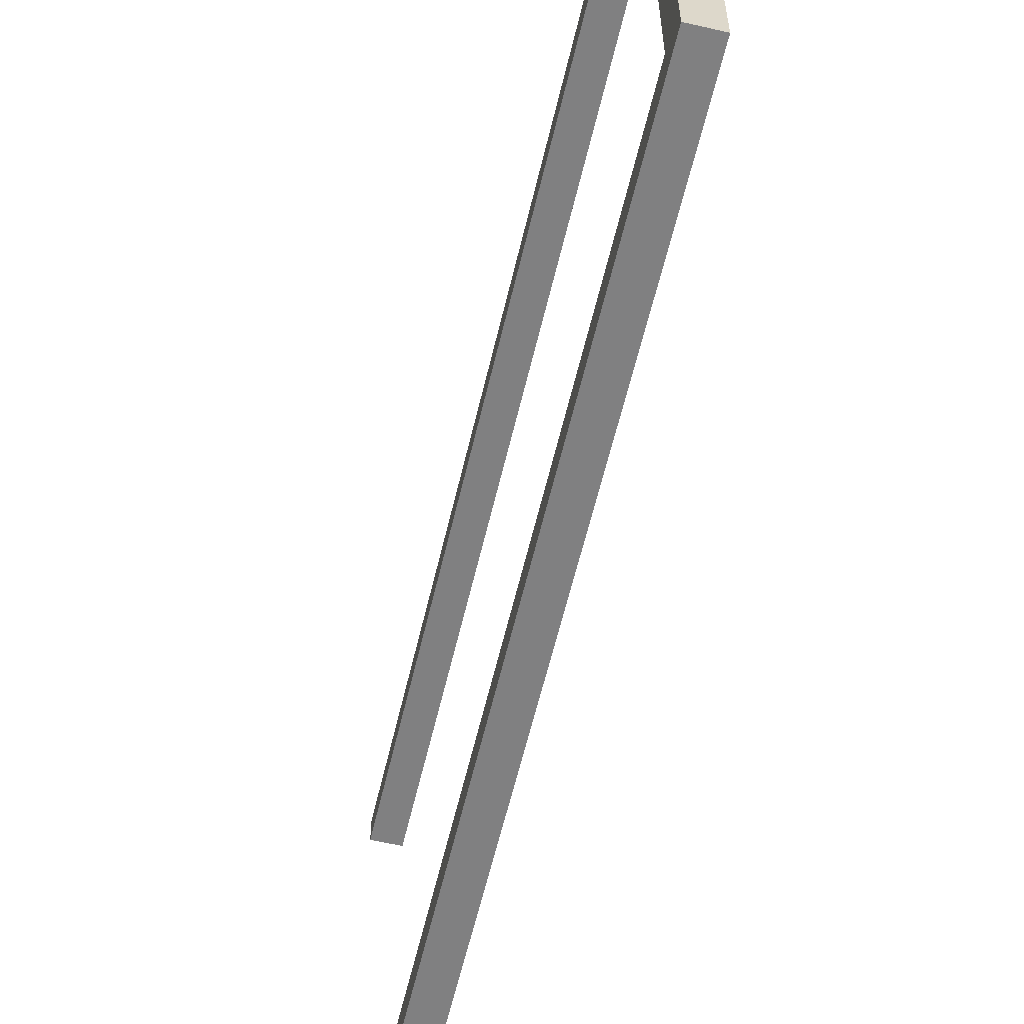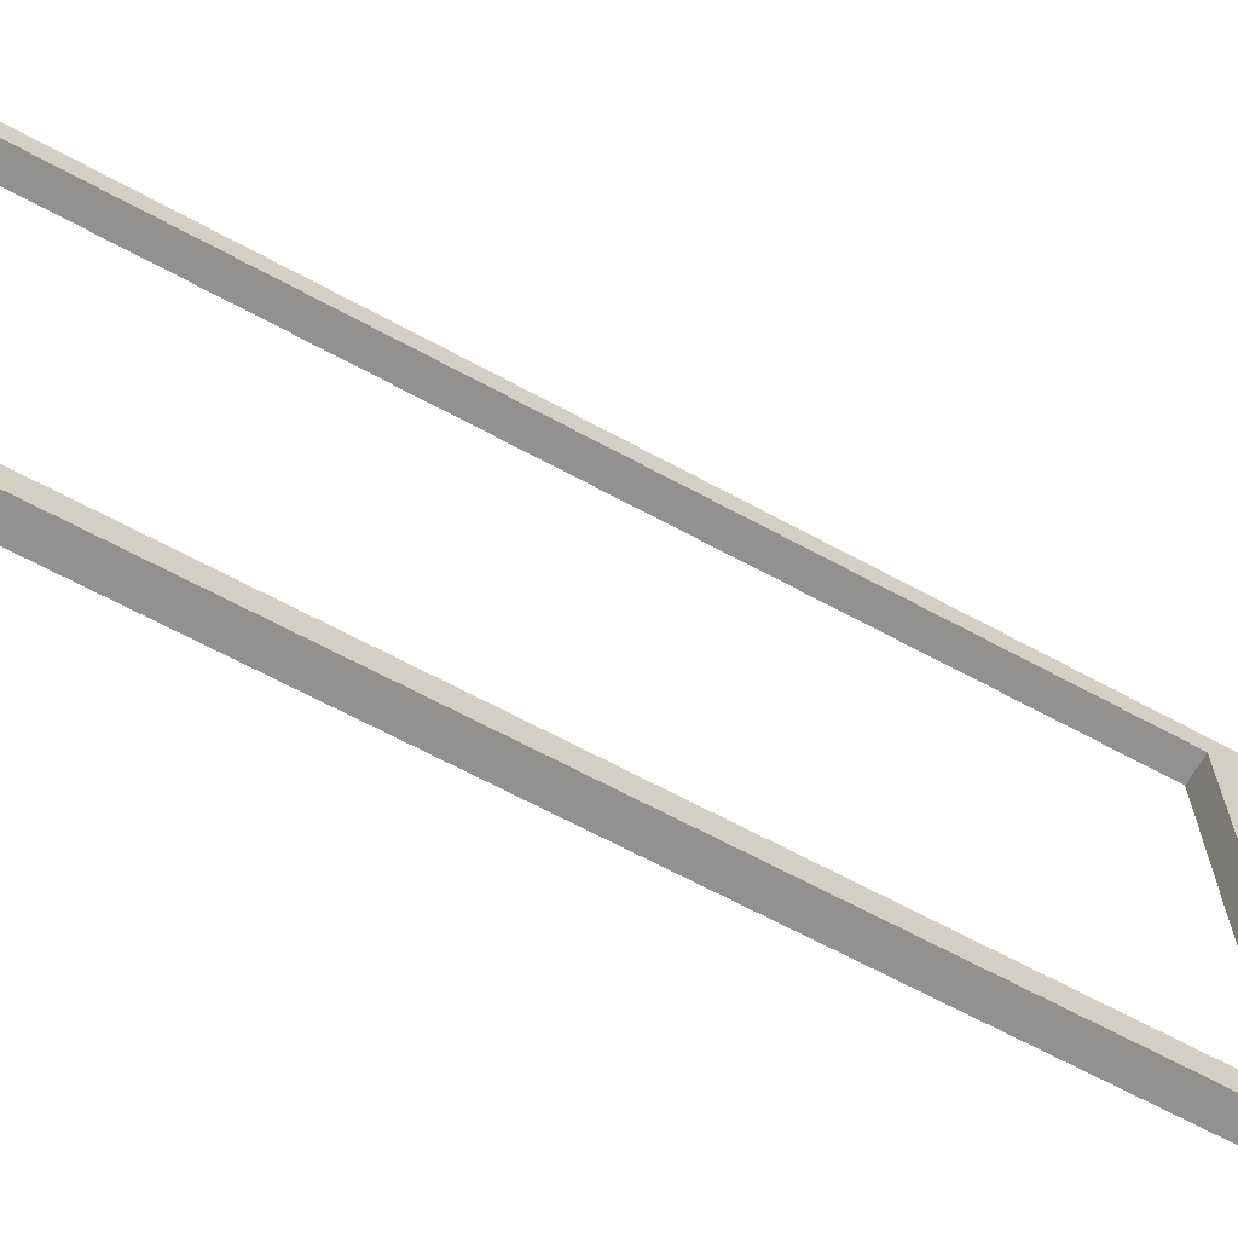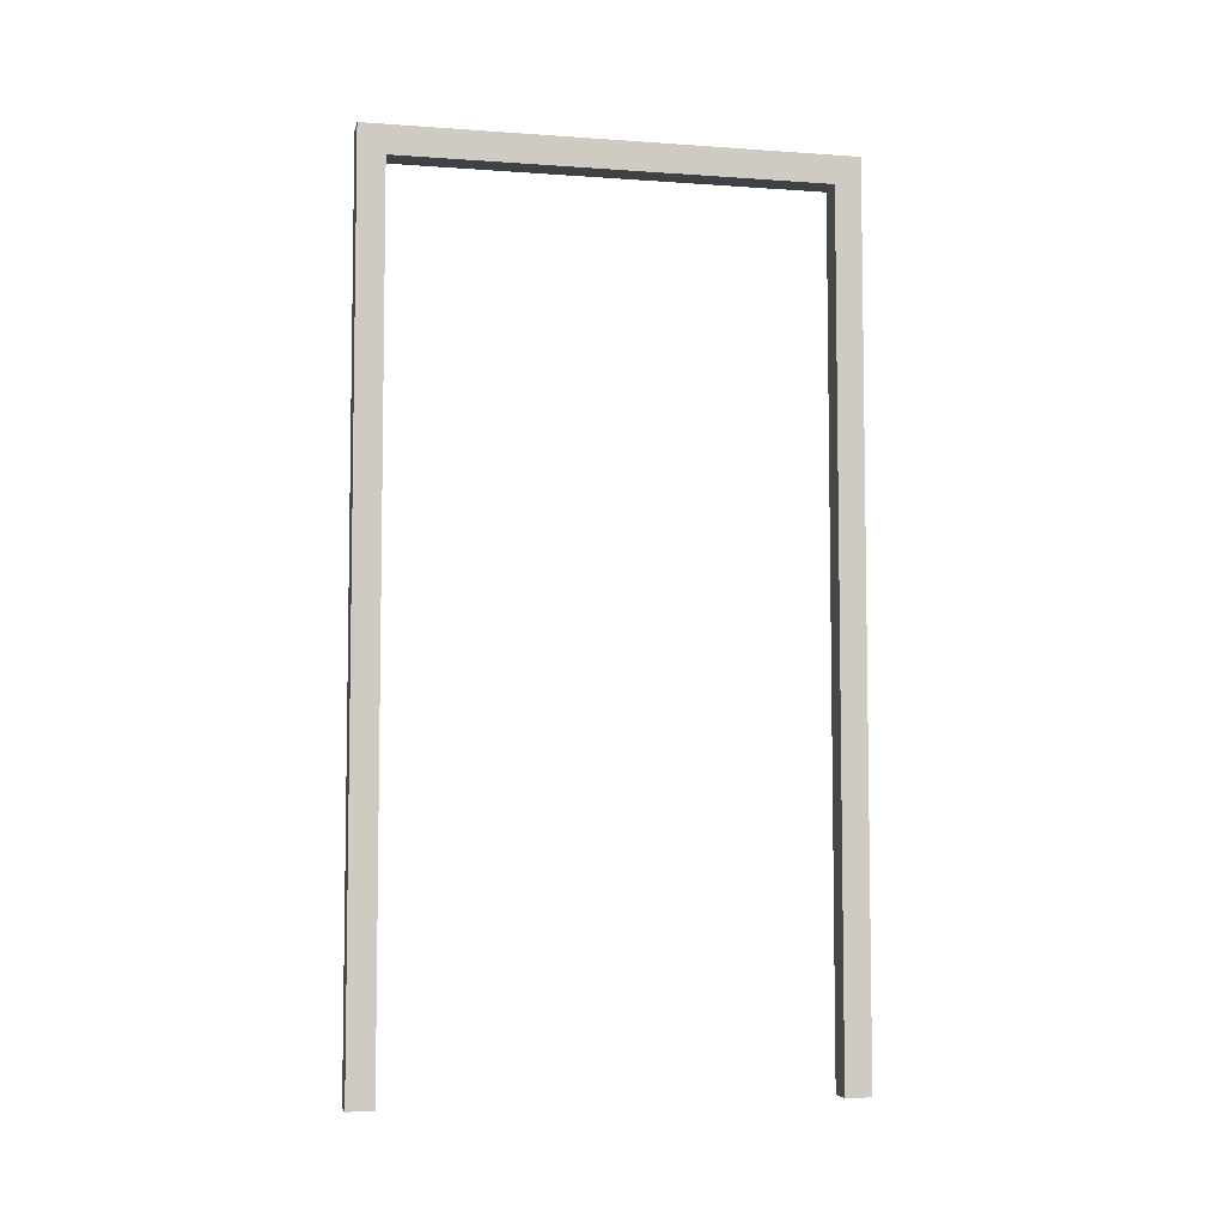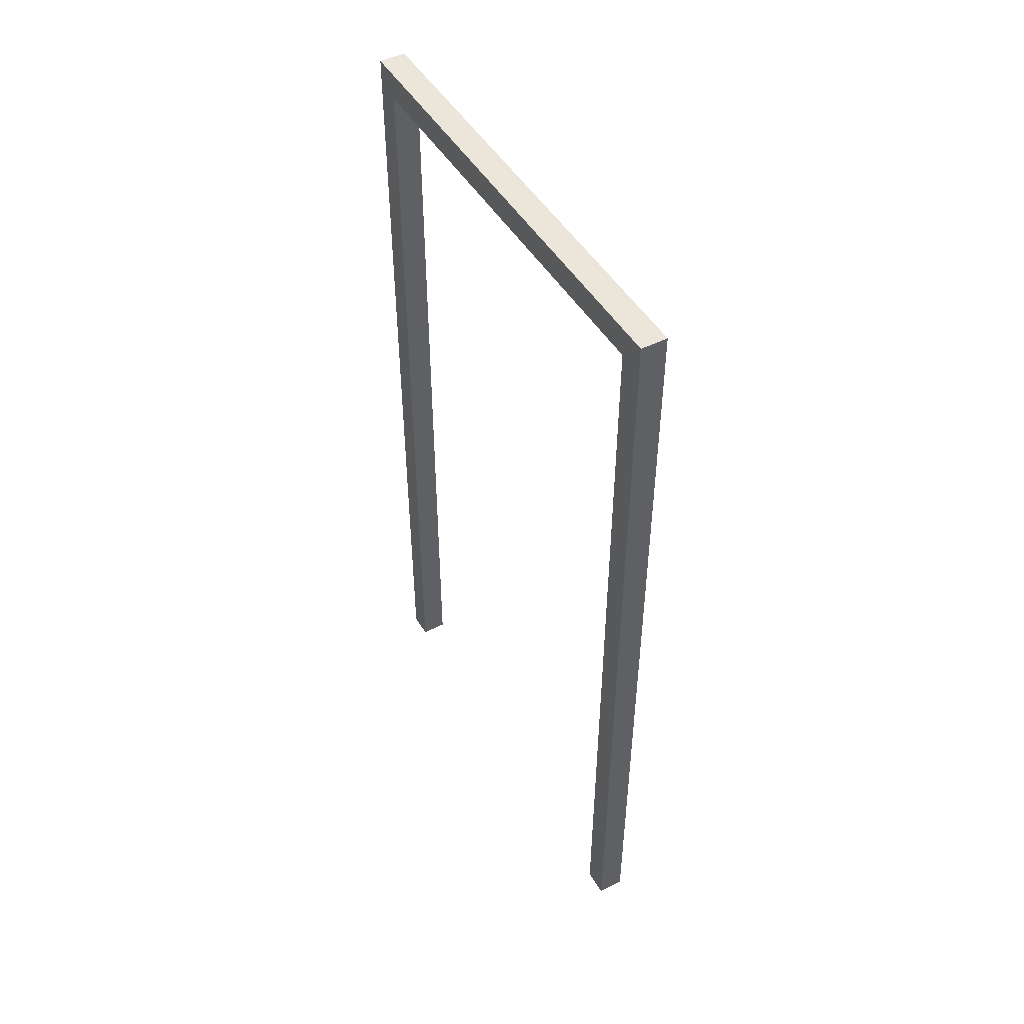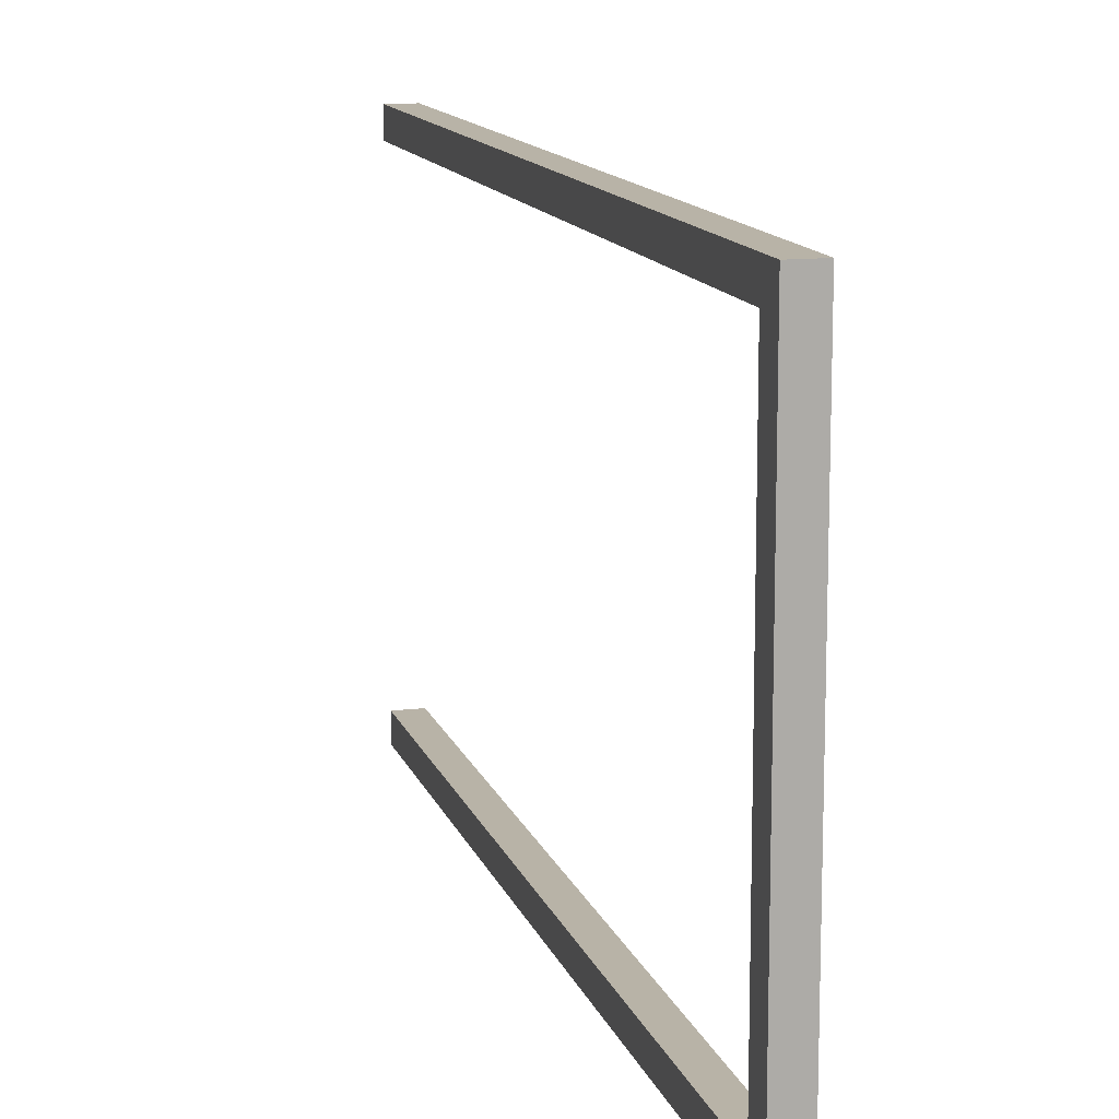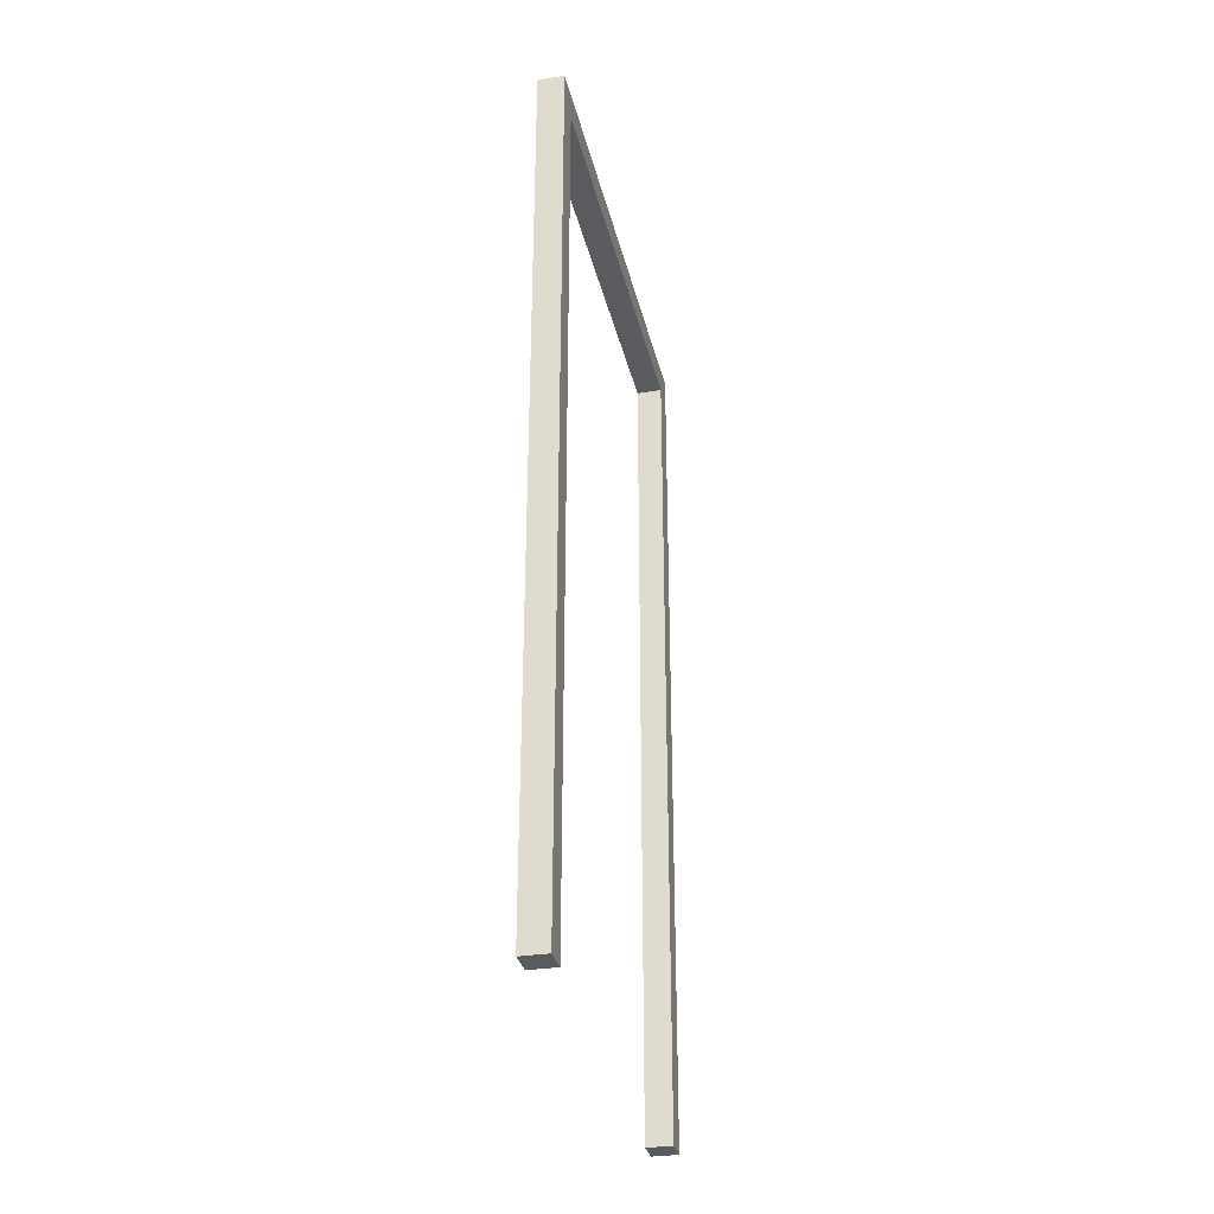
<metadata>
{"format":"obj","ext":"obj","renderer":"f3d","projection":"perspective","resolution":1024,"background":"white","views":[{"elev":-60.0,"azim":-13.2,"up":"+Y"},{"elev":-66.1,"azim":-118.6,"up":"+Y"},{"elev":-5.8,"azim":-102.1,"up":"+Z"},{"elev":48.0,"azim":-29.6,"up":"+Z"},{"elev":12.9,"azim":-15.0,"up":"+Y"},{"elev":-32.0,"azim":-167.3,"up":"+Z"}]}
</metadata>
<code>
g Solid1
v -0 105 210
v -6.5 105 210
v -6.5 105 0
v -0 105 0
v -6.5 111.5 0
v 0 111.5 0
v 0 -6.5 217
v 0 111.5 217
v -6.5 111.5 217
v -6.5 -6.5 217
v 0 0 210
v -6.5 0 210
v 0 -6.5 0
v 0 0 0
v -6.5 -6.5 0
v -6.5 0 0
f 2 3 1
f 1 3 4
f 5 6 3
f 3 6 4
f 8 9 7
f 7 9 10
f 2 1 12
f 12 1 11
f 5 9 6
f 6 9 8
f 14 11 13
f 13 11 7
f 7 11 1
f 7 1 8
f 8 1 6
f 6 1 4
f 13 7 15
f 15 7 10
f 16 15 12
f 12 15 10
f 12 10 9
f 12 9 2
f 2 9 5
f 2 5 3
f 16 12 14
f 14 12 11
f 16 14 15
f 15 14 13

</code>
